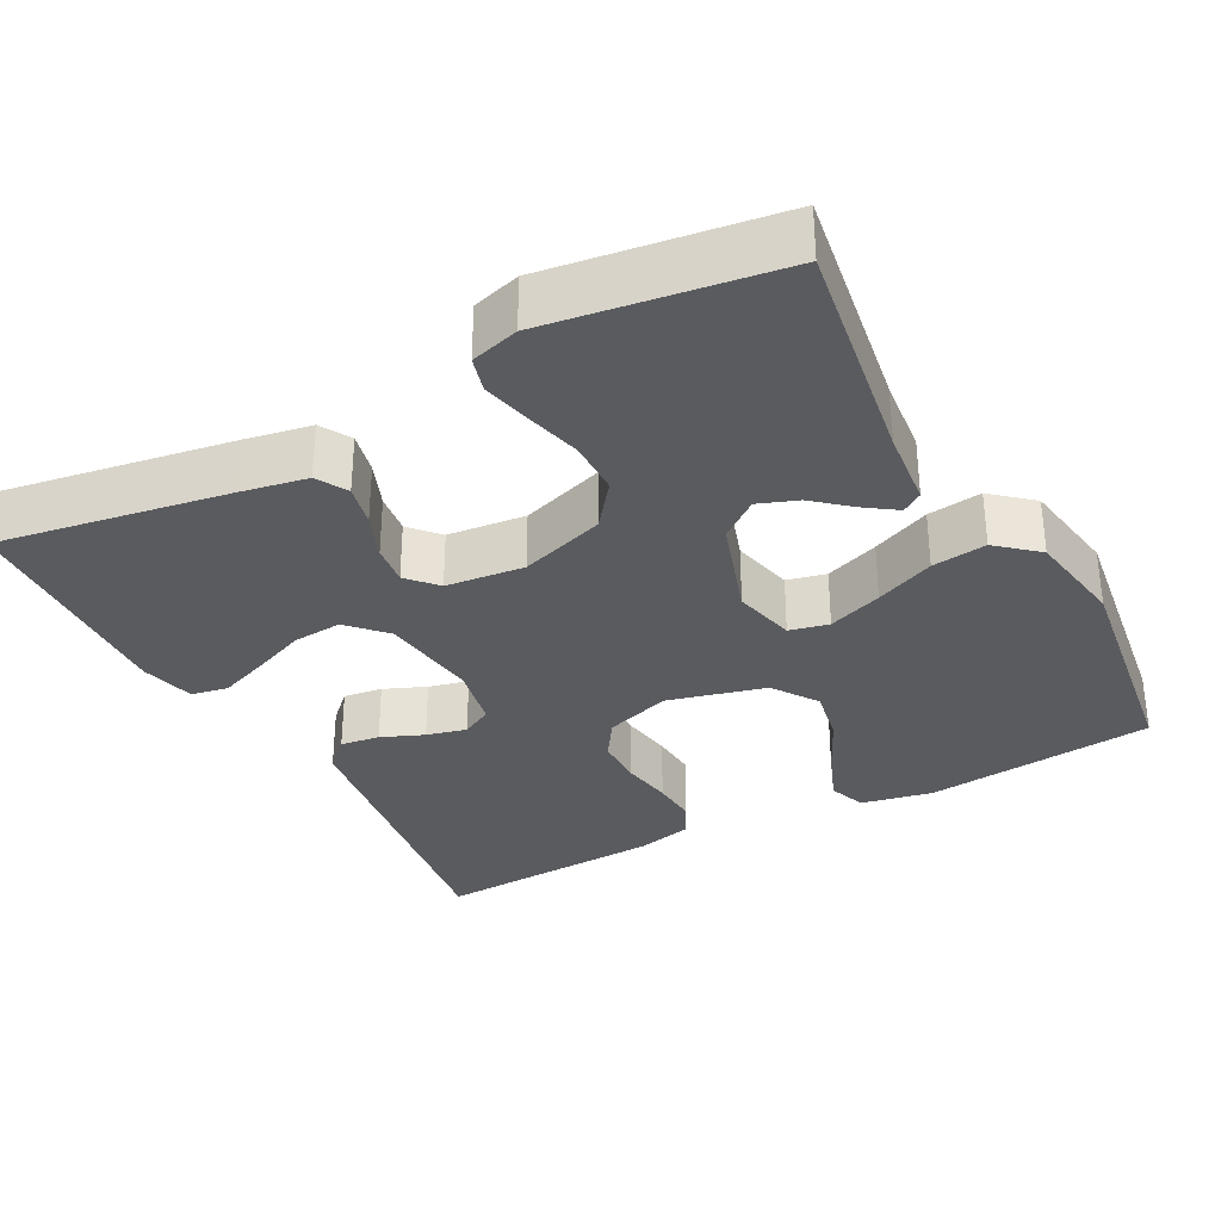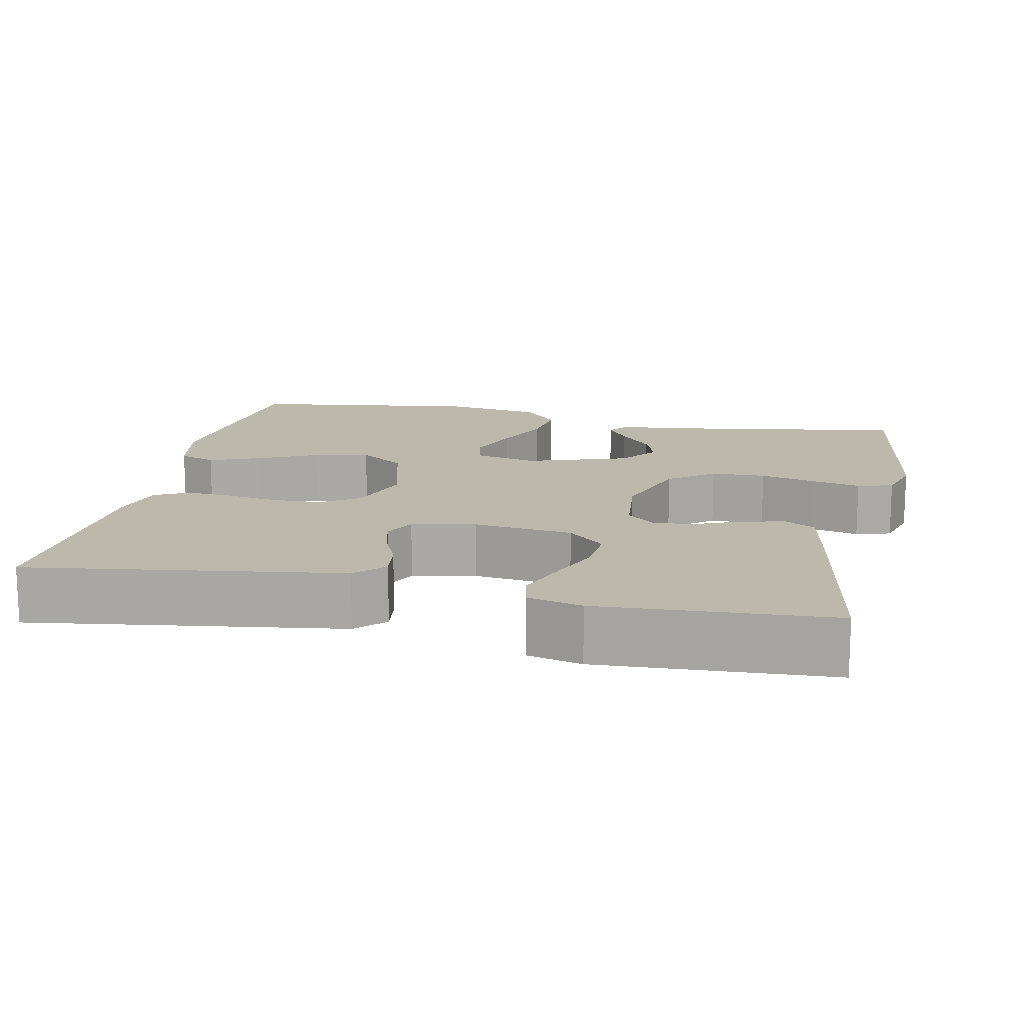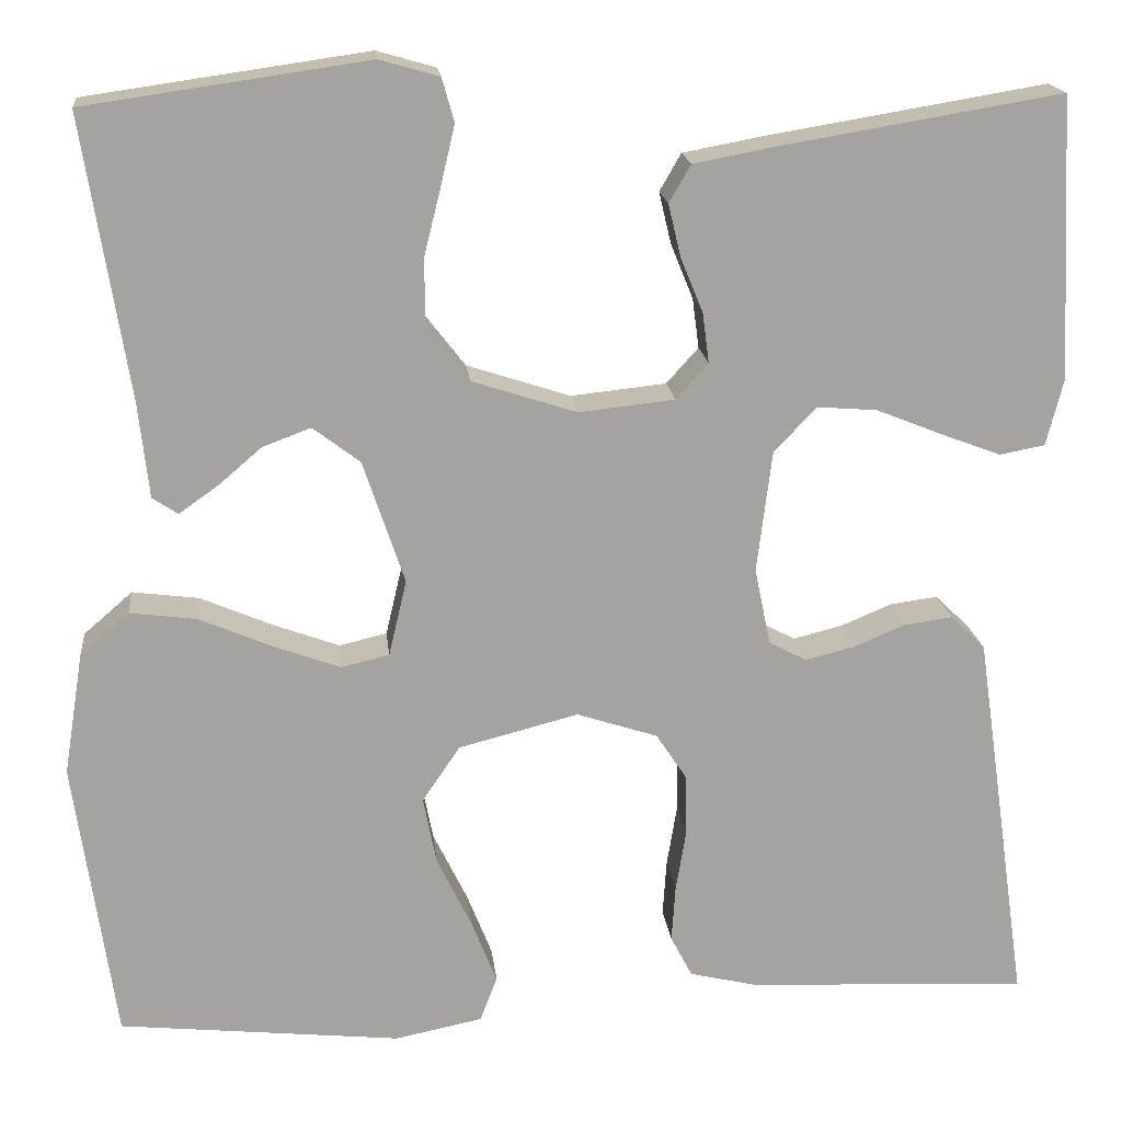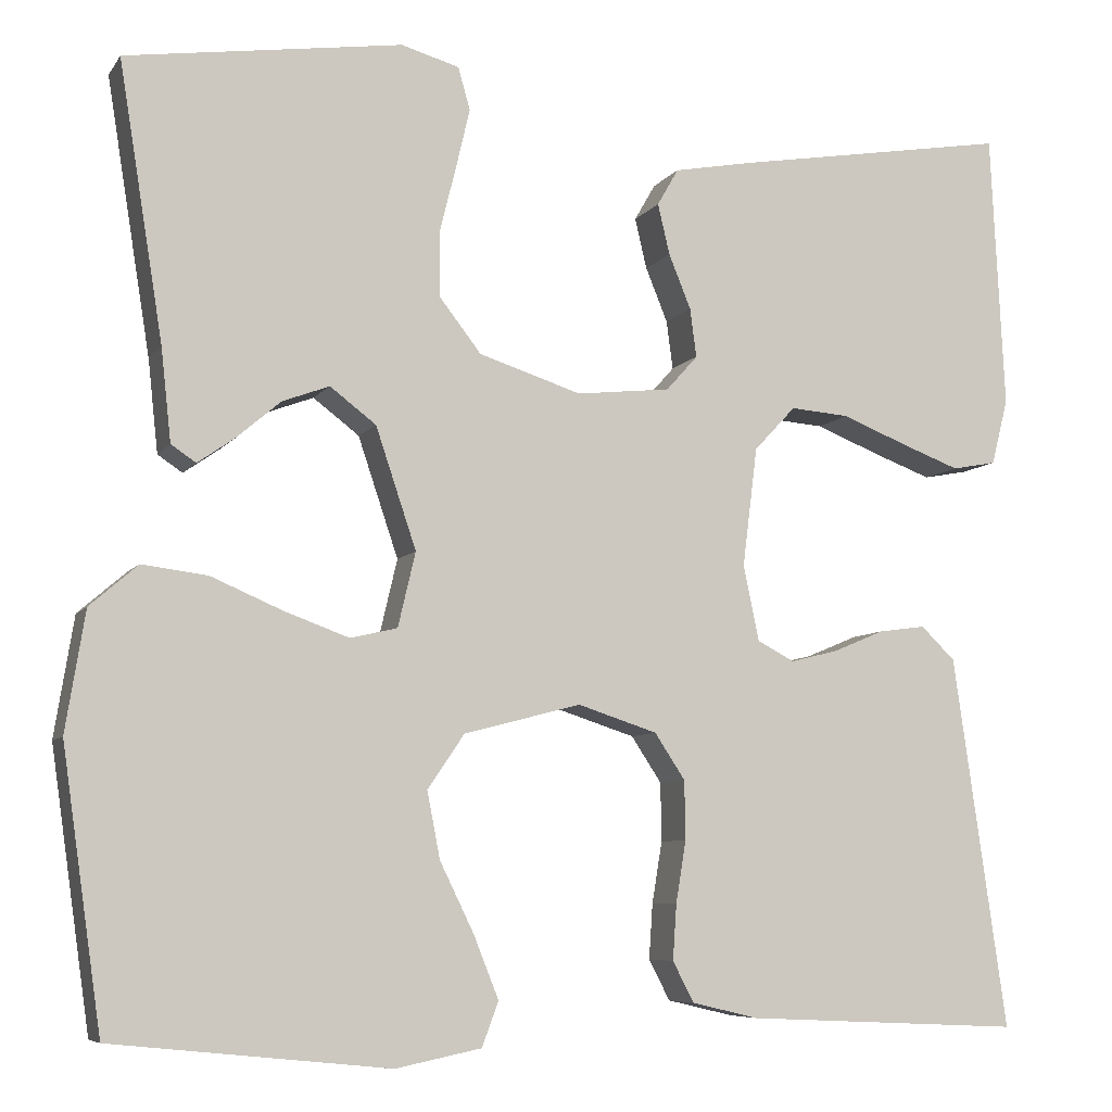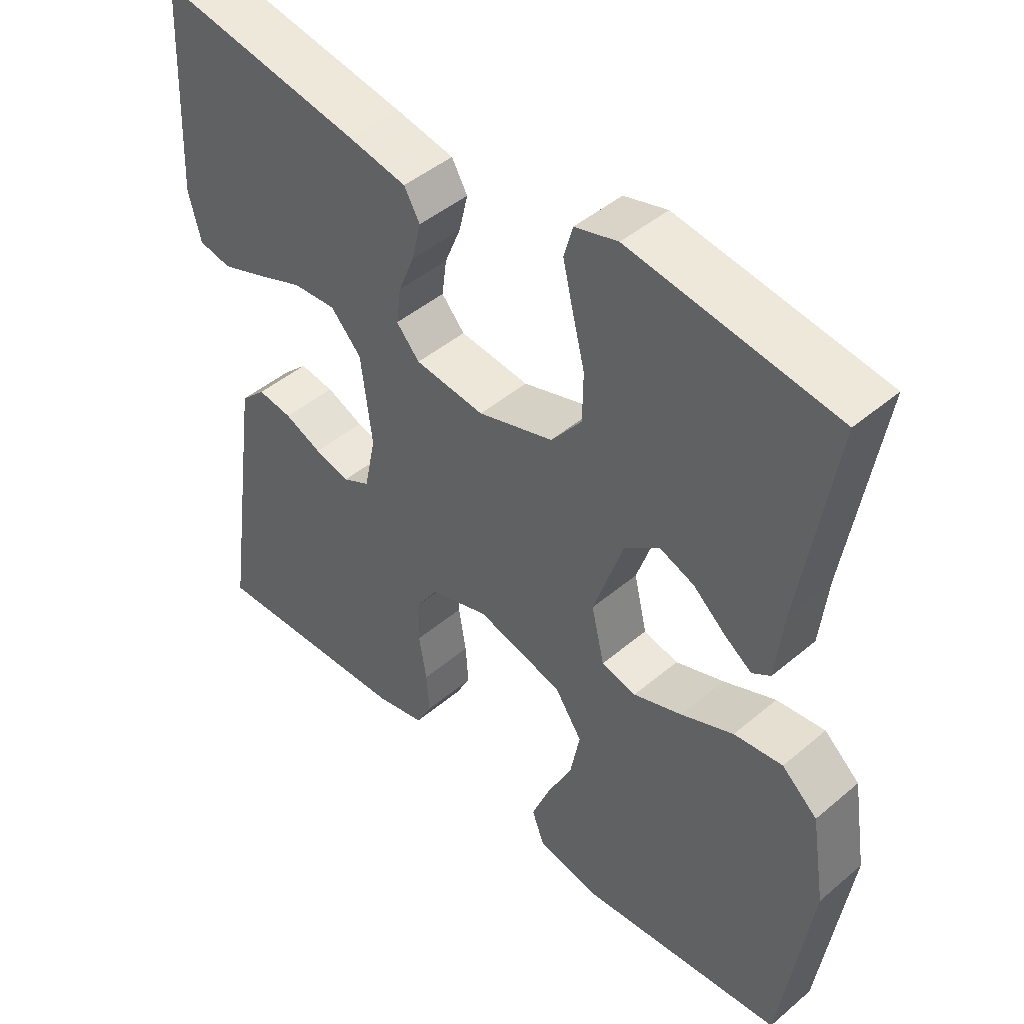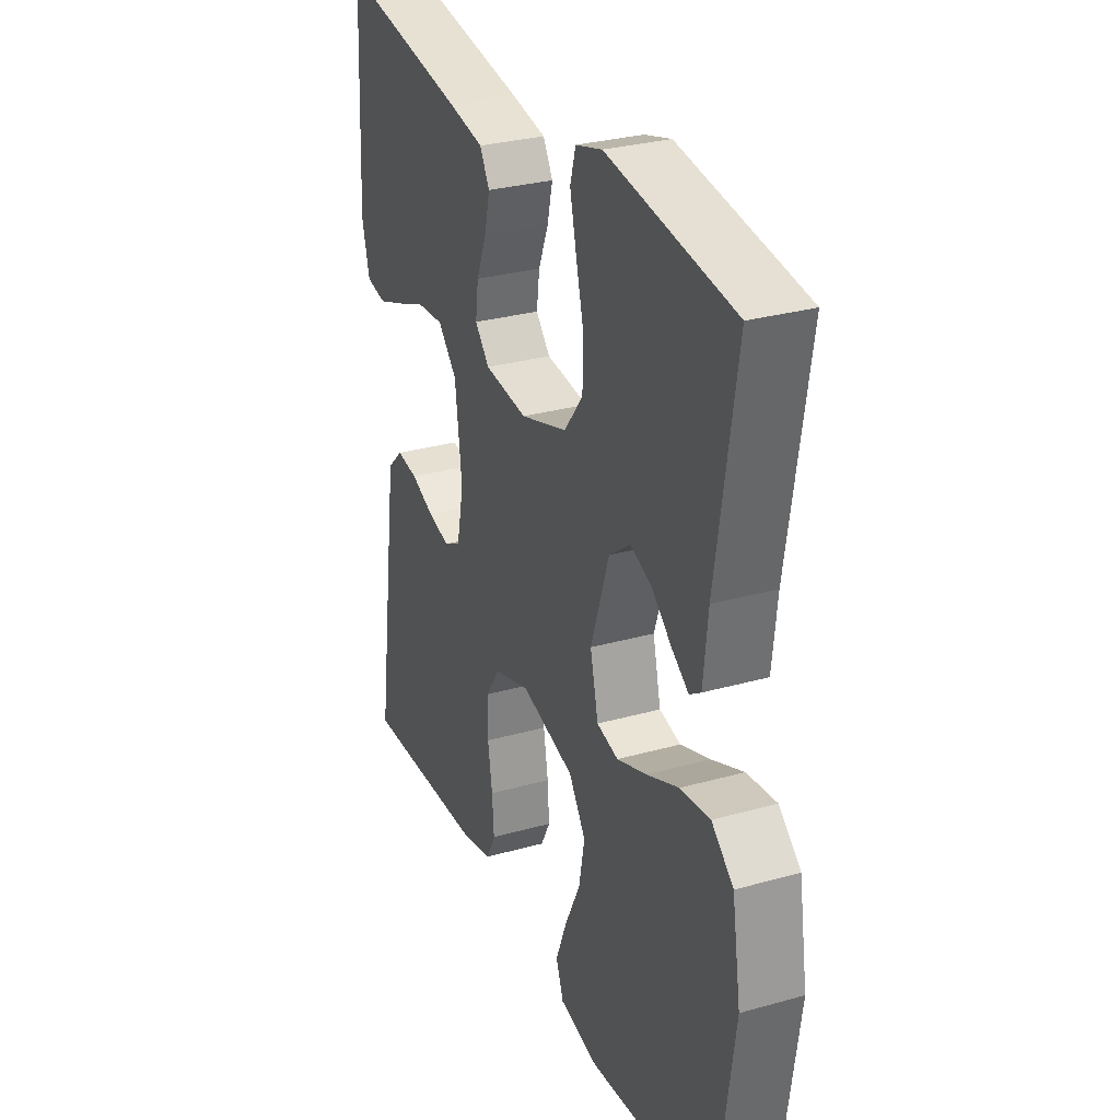
<metadata>
{"format":"obj","ext":"obj","renderer":"f3d","projection":"perspective","resolution":1024,"background":"white","views":[{"elev":-32.6,"azim":28.3,"up":"+Y"},{"elev":14.6,"azim":-78.2,"up":"+Y"},{"elev":17.6,"azim":174.1,"up":"+Z"},{"elev":-7.1,"azim":160.8,"up":"+Z"},{"elev":45.7,"azim":45.9,"up":"+Z"},{"elev":29.8,"azim":67.6,"up":"+Z"}]}
</metadata>
<code>
v 0.5 0.07 0.5
v 0.452 0.07 0.2
v 0.441 0.07 0.099
v 0.414 0.07 0.081
v 0.374 0.07 0.109
v 0.326 0.07 0.15
v 0.275 0.07 0.169
v 0.225 0.07 0.131
v 0.181 0.07 0
v 0.2 0.07 -0.081
v 0.251 0.07 -0.093
v 0.322 0.07 -0.067
v 0.399 0.07 -0.034
v 0.47 0.07 -0.025
v 0.522 0.07 -0.07
v 0.543 0.07 -0.2
v 0.5 0.07 -0.5
v 0.2 0.07 -0.531
v 0.107 0.07 -0.512
v 0.089 0.07 -0.464
v 0.116 0.07 -0.396
v 0.153 0.07 -0.32
v 0.167 0.07 -0.248
v 0.127 0.07 -0.189
v 0 0.07 -0.156
v -0.086 0.07 -0.184
v -0.119 0.07 -0.234
v -0.12 0.07 -0.298
v -0.109 0.07 -0.365
v -0.105 0.07 -0.425
v -0.128 0.07 -0.469
v -0.2 0.07 -0.486
v -0.5 0.07 -0.5
v -0.457 0.07 -0.2
v -0.442 0.07 -0.096
v -0.405 0.07 -0.06
v -0.354 0.07 -0.067
v -0.299 0.07 -0.09
v -0.247 0.07 -0.103
v -0.207 0.07 -0.082
v -0.19 0.07 0
v -0.206 0.07 0.129
v -0.251 0.07 0.177
v -0.315 0.07 0.172
v -0.385 0.07 0.144
v -0.449 0.07 0.12
v -0.497 0.07 0.129
v -0.515 0.07 0.2
v -0.5 0.07 0.5
v -0.2 0.07 0.45
v -0.115 0.07 0.434
v -0.092 0.07 0.394
v -0.105 0.07 0.339
v -0.129 0.07 0.28
v -0.136 0.07 0.227
v -0.102 0.07 0.189
v 0 0.07 0.178
v 0.111 0.07 0.214
v 0.156 0.07 0.272
v 0.157 0.07 0.343
v 0.139 0.07 0.415
v 0.124 0.07 0.479
v 0.137 0.07 0.525
v 0.2 0.07 0.543
v 0.5 0 0.5
v 0.452 0 0.2
v 0.441 0 0.099
v 0.414 0 0.081
v 0.374 0 0.109
v 0.326 0 0.15
v 0.275 0 0.169
v 0.225 0 0.131
v 0.181 0 0
v 0.2 0 -0.081
v 0.251 0 -0.093
v 0.322 0 -0.067
v 0.399 0 -0.034
v 0.47 0 -0.025
v 0.522 0 -0.07
v 0.543 0 -0.2
v 0.5 0 -0.5
v 0.2 0 -0.531
v 0.107 0 -0.512
v 0.089 0 -0.464
v 0.116 0 -0.396
v 0.153 0 -0.32
v 0.167 0 -0.248
v 0.127 0 -0.189
v 0 0 -0.156
v -0.086 0 -0.184
v -0.119 0 -0.234
v -0.12 0 -0.298
v -0.109 0 -0.365
v -0.105 0 -0.425
v -0.128 0 -0.469
v -0.2 0 -0.486
v -0.5 0 -0.5
v -0.457 0 -0.2
v -0.442 0 -0.096
v -0.405 0 -0.06
v -0.354 0 -0.067
v -0.299 0 -0.09
v -0.247 0 -0.103
v -0.207 0 -0.082
v -0.19 0 0
v -0.206 0 0.129
v -0.251 0 0.177
v -0.315 0 0.172
v -0.385 0 0.144
v -0.449 0 0.12
v -0.497 0 0.129
v -0.515 0 0.2
v -0.5 0 0.5
v -0.2 0 0.45
v -0.115 0 0.434
v -0.092 0 0.394
v -0.105 0 0.339
v -0.129 0 0.28
v -0.136 0 0.227
v -0.102 0 0.189
v 0 0 0.178
v 0.111 0 0.214
v 0.156 0 0.272
v 0.157 0 0.343
v 0.139 0 0.415
v 0.124 0 0.479
v 0.137 0 0.525
v 0.2 0 0.543
f 63 64 1 2
f 60 61 62 63
f 60 63 2 3
f 59 60 3
f 51 52 53 54
f 51 54 55
f 50 51 55
f 49 50 55
f 48 49 55 56
f 44 45 46 47
f 44 47 48
f 43 44 48 56
f 35 36 37 38
f 35 38 39
f 34 35 39
f 33 34 39
f 32 33 39 40
f 28 29 30 31
f 27 28 31 32
f 19 20 21 22
f 17 18 19 22
f 17 22 23
f 16 17 23 24
f 12 13 14 15
f 11 12 15 16
f 10 11 16 24
f 3 4 5 6
f 59 3 6
f 59 6 7
f 58 59 7 8
f 57 58 8 9
f 42 43 56 57
f 41 42 57 9
f 27 32 40 41
f 26 27 41
f 25 26 41 9
f 9 10 24 25
f 66 65 128 127
f 127 126 125 124
f 67 66 127 124
f 67 124 123
f 118 117 116 115
f 119 118 115
f 119 115 114
f 119 114 113
f 120 119 113 112
f 111 110 109 108
f 112 111 108
f 120 112 108 107
f 102 101 100 99
f 103 102 99
f 103 99 98
f 103 98 97
f 104 103 97 96
f 95 94 93 92
f 96 95 92 91
f 86 85 84 83
f 86 83 82 81
f 87 86 81
f 88 87 81 80
f 79 78 77 76
f 80 79 76 75
f 88 80 75 74
f 70 69 68 67
f 70 67 123
f 71 70 123
f 72 71 123 122
f 73 72 122 121
f 121 120 107 106
f 73 121 106 105
f 105 104 96 91
f 105 91 90
f 73 105 90 89
f 89 88 74 73
f 1 65 66 2
f 2 66 67 3
f 3 67 68 4
f 4 68 69 5
f 5 69 70 6
f 6 70 71 7
f 7 71 72 8
f 8 72 73 9
f 9 73 74 10
f 10 74 75 11
f 11 75 76 12
f 12 76 77 13
f 13 77 78 14
f 14 78 79 15
f 15 79 80 16
f 16 80 81 17
f 17 81 82 18
f 18 82 83 19
f 19 83 84 20
f 20 84 85 21
f 21 85 86 22
f 22 86 87 23
f 23 87 88 24
f 24 88 89 25
f 25 89 90 26
f 26 90 91 27
f 27 91 92 28
f 28 92 93 29
f 29 93 94 30
f 30 94 95 31
f 31 95 96 32
f 32 96 97 33
f 33 97 98 34
f 34 98 99 35
f 35 99 100 36
f 36 100 101 37
f 37 101 102 38
f 38 102 103 39
f 39 103 104 40
f 40 104 105 41
f 41 105 106 42
f 42 106 107 43
f 43 107 108 44
f 44 108 109 45
f 45 109 110 46
f 46 110 111 47
f 47 111 112 48
f 48 112 113 49
f 49 113 114 50
f 50 114 115 51
f 51 115 116 52
f 52 116 117 53
f 53 117 118 54
f 54 118 119 55
f 55 119 120 56
f 56 120 121 57
f 57 121 122 58
f 58 122 123 59
f 59 123 124 60
f 60 124 125 61
f 61 125 126 62
f 62 126 127 63
f 63 127 128 64
f 64 128 65 1

</code>
